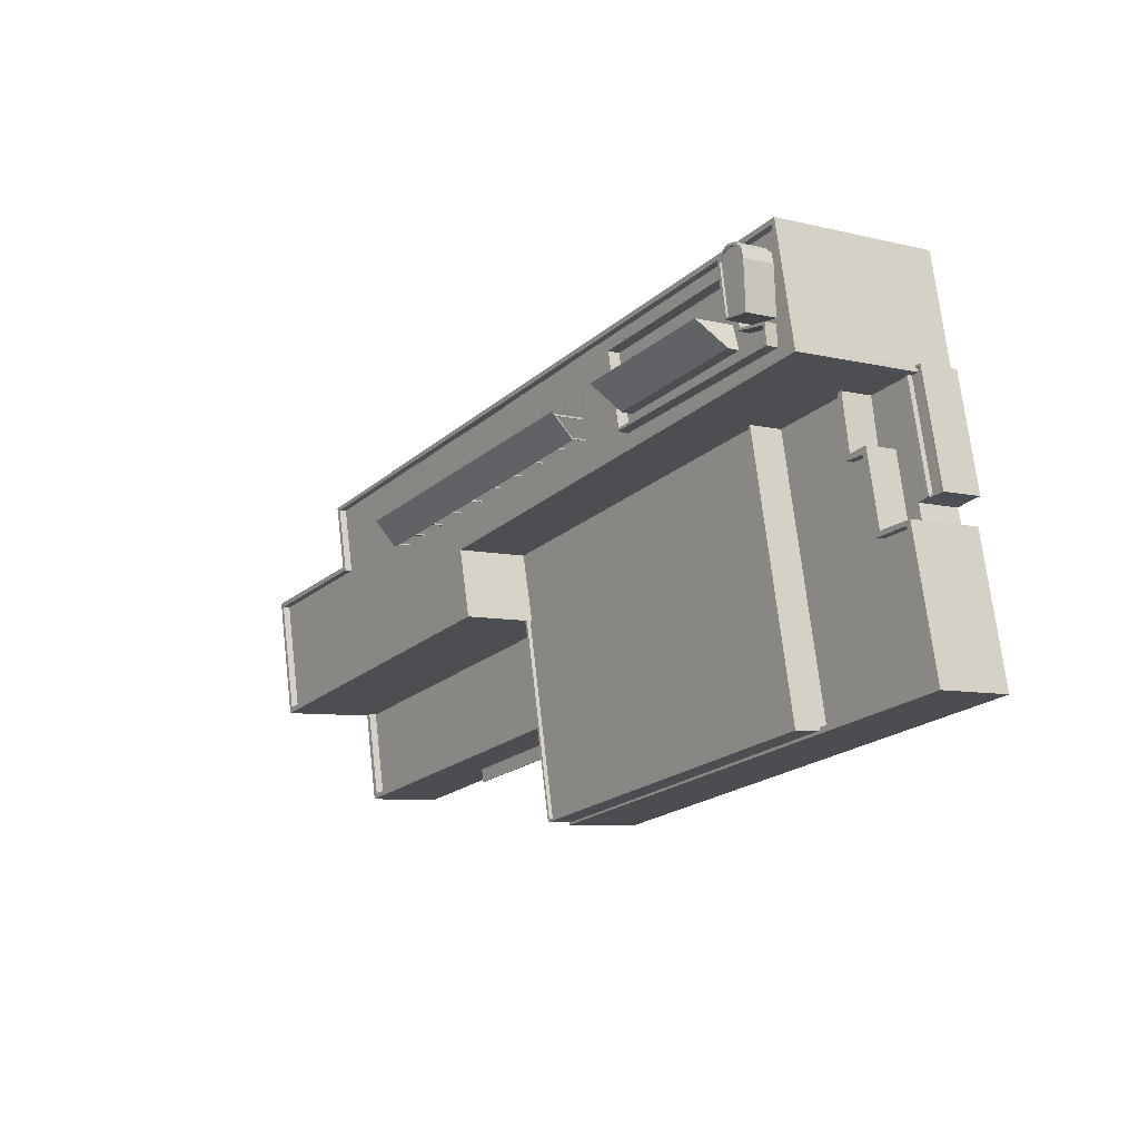
<metadata>
{"format":"obj","ext":"obj","renderer":"f3d","projection":"perspective","resolution":1024,"background":"white","views":[{"elev":-7.2,"azim":55.0,"up":"+Y"}]}
</metadata>
<code>
v 1.243e+05 7.857e+05 15.89
v 1.243e+05 7.857e+05 15.88
v 1.243e+05 7.857e+05 15.88
v 1.243e+05 7.857e+05 15.89
v 1.244e+05 7.857e+05 15.89
v 1.244e+05 7.857e+05 15.89
v 1.243e+05 7.857e+05 15.89
v 1.243e+05 7.857e+05 15.89
v 1.243e+05 7.857e+05 15.89
v 1.243e+05 7.857e+05 15.89
v 1.244e+05 7.857e+05 15.89
v 1.244e+05 7.857e+05 15.9
v 1.244e+05 7.857e+05 15.9
v 1.244e+05 7.857e+05 15.89
v 1.243e+05 7.857e+05 15.89
v 1.244e+05 7.857e+05 15.9
v 1.244e+05 7.857e+05 15.89
v 1.244e+05 7.857e+05 15.89
v 1.244e+05 7.857e+05 15.89
v 1.243e+05 7.857e+05 19.06
v 1.243e+05 7.857e+05 19.06
v 1.243e+05 7.857e+05 19.05
v 1.243e+05 7.857e+05 19.06
v 1.243e+05 7.857e+05 37.72
v 1.243e+05 7.857e+05 37.72
v 1.243e+05 7.857e+05 37.67
v 1.243e+05 7.857e+05 36.15
v 1.243e+05 7.857e+05 36.15
v 1.243e+05 7.857e+05 36.15
v 1.243e+05 7.857e+05 36.15
v 1.243e+05 7.857e+05 37.88
v 1.243e+05 7.857e+05 37.89
v 1.243e+05 7.857e+05 36.41
v 1.243e+05 7.857e+05 36.93
v 1.243e+05 7.857e+05 37.68
v 1.243e+05 7.857e+05 36.1
v 1.243e+05 7.857e+05 35.99
v 1.243e+05 7.857e+05 36.15
v 1.243e+05 7.857e+05 36.15
v 1.243e+05 7.857e+05 36.11
v 1.243e+05 7.857e+05 35.98
v 1.243e+05 7.857e+05 36.15
v 1.243e+05 7.857e+05 36.09
v 1.243e+05 7.857e+05 36.15
v 1.243e+05 7.857e+05 37.72
v 1.243e+05 7.857e+05 37.72
v 1.243e+05 7.857e+05 37.66
v 1.243e+05 7.857e+05 36.11
v 1.243e+05 7.857e+05 37.68
v 1.243e+05 7.857e+05 37.72
v 1.243e+05 7.857e+05 37.72
v 1.243e+05 7.857e+05 19.21
v 1.243e+05 7.857e+05 19.2
v 1.243e+05 7.857e+05 19.21
v 1.243e+05 7.857e+05 19.21
v 1.244e+05 7.857e+05 24.34
v 1.244e+05 7.857e+05 24.34
v 1.244e+05 7.857e+05 24.34
v 1.243e+05 7.857e+05 24.34
v 1.244e+05 7.857e+05 24.34
v 1.243e+05 7.857e+05 24.34
v 1.243e+05 7.857e+05 24.34
v 1.243e+05 7.857e+05 24.33
v 1.243e+05 7.857e+05 24.33
v 1.243e+05 7.857e+05 24.33
v 1.243e+05 7.857e+05 24.33
v 1.244e+05 7.857e+05 24.34
v 1.244e+05 7.857e+05 24.35
v 1.244e+05 7.857e+05 24.35
v 1.244e+05 7.857e+05 24.35
v 1.244e+05 7.857e+05 24.35
v 1.244e+05 7.857e+05 24.34
v 1.244e+05 7.857e+05 24.34
v 1.244e+05 7.857e+05 24.34
v 1.243e+05 7.857e+05 24.33
v 1.243e+05 7.857e+05 24.34
v 1.244e+05 7.857e+05 24.34
v 1.244e+05 7.857e+05 24.34
v 1.243e+05 7.857e+05 23.44
v 1.243e+05 7.857e+05 23.43
v 1.243e+05 7.857e+05 23.43
v 1.243e+05 7.857e+05 23.44
v 1.244e+05 7.857e+05 23.44
v 1.244e+05 7.857e+05 23.44
v 1.244e+05 7.857e+05 23.44
v 1.244e+05 7.857e+05 23.44
v 1.244e+05 7.857e+05 23.44
v 1.244e+05 7.857e+05 23.44
v 1.244e+05 7.857e+05 23.45
v 1.244e+05 7.857e+05 23.45
v 1.244e+05 7.857e+05 20.29
v 1.244e+05 7.857e+05 20.29
v 1.244e+05 7.857e+05 20.29
v 1.244e+05 7.857e+05 20.29
v 1.244e+05 7.857e+05 20.29
v 1.244e+05 7.857e+05 20.29
v 1.244e+05 7.857e+05 20.54
v 1.244e+05 7.857e+05 20.54
v 1.244e+05 7.857e+05 20.54
v 1.244e+05 7.857e+05 20.54
v 1.244e+05 7.857e+05 20.54
v 1.244e+05 7.857e+05 20.54
v 1.244e+05 7.857e+05 20.54
v 1.244e+05 7.857e+05 20.54
v 1.244e+05 7.857e+05 20.88
v 1.244e+05 7.857e+05 20.88
v 1.244e+05 7.857e+05 20.88
v 1.244e+05 7.857e+05 20.88
v 1.244e+05 7.857e+05 20.87
v 1.244e+05 7.857e+05 20.87
v 1.244e+05 7.857e+05 20.87
v 1.244e+05 7.857e+05 20.87
v 1.244e+05 7.857e+05 20.63
v 1.244e+05 7.857e+05 20.63
v 1.244e+05 7.857e+05 20.63
v 1.244e+05 7.857e+05 20.63
v 1.244e+05 7.857e+05 20.62
v 1.244e+05 7.857e+05 20.62
v 1.244e+05 7.857e+05 20.62
v 1.244e+05 7.857e+05 20.62
v 1.243e+05 7.857e+05 26.87
v 1.243e+05 7.857e+05 26.87
v 1.243e+05 7.857e+05 26.87
v 1.243e+05 7.857e+05 26.87
v 1.244e+05 7.857e+05 26.87
v 1.244e+05 7.857e+05 26.87
v 1.243e+05 7.857e+05 27.32
v 1.243e+05 7.857e+05 27.32
v 1.243e+05 7.857e+05 27.32
v 1.244e+05 7.857e+05 27.32
v 1.244e+05 7.857e+05 27.32
v 1.243e+05 7.857e+05 27.32
v 1.244e+05 7.857e+05 27.32
v 1.244e+05 7.857e+05 27.32
v 1.243e+05 7.857e+05 35.02
v 1.243e+05 7.857e+05 35.02
v 1.243e+05 7.857e+05 35.02
v 1.243e+05 7.857e+05 35.02
v 1.243e+05 7.857e+05 34.23
v 1.243e+05 7.857e+05 34.23
v 1.243e+05 7.857e+05 34.23
v 1.243e+05 7.857e+05 34.23
v 1.243e+05 7.857e+05 34.23
v 1.243e+05 7.857e+05 34.23
v 1.243e+05 7.857e+05 34.23
v 1.243e+05 7.857e+05 34.23
v 1.243e+05 7.857e+05 34.23
v 1.243e+05 7.857e+05 34.23
v 1.243e+05 7.857e+05 34.23
v 1.243e+05 7.857e+05 34.23
v 1.243e+05 7.857e+05 34.23
v 1.243e+05 7.857e+05 34.23
v 1.243e+05 7.857e+05 34.23
v 1.243e+05 7.857e+05 34.23
v 1.243e+05 7.857e+05 34.23
v 1.243e+05 7.857e+05 34.23
v 1.243e+05 7.857e+05 34.23
v 1.243e+05 7.857e+05 34.23
v 1.243e+05 7.857e+05 34.23
v 1.243e+05 7.857e+05 34.23
v 1.243e+05 7.857e+05 34.23
v 1.243e+05 7.857e+05 34.23
v 1.243e+05 7.857e+05 34.23
v 1.243e+05 7.857e+05 34.23
v 1.243e+05 7.857e+05 34.23
v 1.243e+05 7.857e+05 34.23
v 1.243e+05 7.857e+05 34.23
v 1.243e+05 7.857e+05 34.23
v 1.243e+05 7.857e+05 34.23
v 1.243e+05 7.857e+05 34.23
v 1.243e+05 7.857e+05 34.23
v 1.243e+05 7.857e+05 34.23
v 1.243e+05 7.857e+05 34.22
v 1.243e+05 7.857e+05 34.22
v 1.243e+05 7.857e+05 34.22
v 1.243e+05 7.857e+05 34.23
v 1.243e+05 7.857e+05 34.22
v 1.243e+05 7.857e+05 34.22
v 1.243e+05 7.857e+05 34.22
v 1.243e+05 7.857e+05 34.22
v 1.243e+05 7.857e+05 34.22
v 1.243e+05 7.857e+05 34.23
v 1.243e+05 7.857e+05 34.22
v 1.243e+05 7.857e+05 34.22
v 1.243e+05 7.857e+05 34.23
v 1.243e+05 7.857e+05 34.23
v 1.243e+05 7.857e+05 34.23
v 1.243e+05 7.857e+05 34.23
v 1.243e+05 7.857e+05 34.23
v 1.243e+05 7.857e+05 34.23
v 1.243e+05 7.857e+05 34.22
v 1.243e+05 7.857e+05 34.22
v 1.243e+05 7.857e+05 34.22
v 1.243e+05 7.857e+05 34.22
v 1.243e+05 7.857e+05 34.22
v 1.243e+05 7.857e+05 34.22
v 1.243e+05 7.857e+05 34.22
v 1.243e+05 7.857e+05 34.22
v 1.243e+05 7.857e+05 34.22
v 1.243e+05 7.857e+05 34.22
v 1.243e+05 7.857e+05 34.22
v 1.243e+05 7.857e+05 34.22
v 1.243e+05 7.857e+05 34.22
v 1.243e+05 7.857e+05 34.22
v 1.243e+05 7.857e+05 34.22
v 1.243e+05 7.857e+05 34.22
v 1.243e+05 7.857e+05 34.22
v 1.243e+05 7.857e+05 34.22
v 1.243e+05 7.857e+05 34.22
v 1.243e+05 7.857e+05 34.22
v 1.243e+05 7.857e+05 34.22
v 1.243e+05 7.857e+05 34.23
v 1.243e+05 7.857e+05 34.23
v 1.244e+05 7.857e+05 34.23
v 1.244e+05 7.857e+05 34.23
v 1.244e+05 7.857e+05 34.23
v 1.243e+05 7.857e+05 34.23
v 1.244e+05 7.857e+05 34.23
v 1.244e+05 7.857e+05 34.23
v 1.243e+05 7.857e+05 34.23
v 1.244e+05 7.857e+05 34.23
v 1.244e+05 7.857e+05 34.23
v 1.244e+05 7.857e+05 34.23
v 1.244e+05 7.857e+05 34.23
v 1.244e+05 7.857e+05 34.23
v 1.244e+05 7.857e+05 34.23
v 1.244e+05 7.857e+05 34.23
v 1.244e+05 7.857e+05 34.23
v 1.244e+05 7.857e+05 34.23
v 1.244e+05 7.857e+05 34.23
v 1.244e+05 7.857e+05 34.23
v 1.244e+05 7.857e+05 34.23
v 1.244e+05 7.857e+05 34.23
v 1.244e+05 7.857e+05 34.23
v 1.244e+05 7.857e+05 34.23
v 1.244e+05 7.857e+05 34.23
v 1.244e+05 7.857e+05 34.23
v 1.243e+05 7.857e+05 34.23
v 1.243e+05 7.857e+05 34.23
v 1.243e+05 7.857e+05 34.23
v 1.243e+05 7.857e+05 34.23
v 1.244e+05 7.857e+05 34.23
v 1.243e+05 7.857e+05 34.23
v 1.244e+05 7.857e+05 34.23
v 1.243e+05 7.857e+05 34.22
v 1.243e+05 7.857e+05 34.22
v 1.244e+05 7.857e+05 34.23
v 1.244e+05 7.857e+05 34.23
v 1.243e+05 7.857e+05 34.22
v 1.243e+05 7.857e+05 34.23
v 1.243e+05 7.857e+05 34.22
v 1.243e+05 7.857e+05 35.02
v 1.243e+05 7.857e+05 35.02
v 1.243e+05 7.857e+05 35.02
v 1.243e+05 7.857e+05 35.02
v 1.244e+05 7.857e+05 35.03
v 1.244e+05 7.857e+05 35.03
v 1.243e+05 7.857e+05 35.02
v 1.243e+05 7.857e+05 35.02
v 1.244e+05 7.857e+05 35.03
v 1.244e+05 7.857e+05 35.03
v 1.243e+05 7.857e+05 35.02
v 1.243e+05 7.857e+05 35.02
v 1.243e+05 7.857e+05 21
v 1.243e+05 7.857e+05 21
v 1.243e+05 7.857e+05 21
v 1.243e+05 7.857e+05 21
v 1.243e+05 7.857e+05 21.25
v 1.243e+05 7.857e+05 21.25
v 1.243e+05 7.857e+05 21.25
v 1.243e+05 7.857e+05 21.25
v 1.243e+05 7.857e+05 21.25
v 1.243e+05 7.857e+05 21.25
v 1.243e+05 7.857e+05 36.15
v 1.243e+05 7.857e+05 36.15
v 1.243e+05 7.857e+05 36.15
v 1.243e+05 7.857e+05 36.15
v 1.243e+05 7.857e+05 36.15
v 1.243e+05 7.857e+05 36.15
v 1.243e+05 7.857e+05 36.15
v 1.243e+05 7.857e+05 36.15
v 1.243e+05 7.857e+05 36.15
v 1.243e+05 7.857e+05 36.15
v 1.243e+05 7.857e+05 36.13
v 1.243e+05 7.857e+05 36.14
v 1.243e+05 7.857e+05 38.04
v 1.243e+05 7.857e+05 38.03
v 1.243e+05 7.857e+05 37.72
v 1.243e+05 7.857e+05 37.72
v 1.243e+05 7.857e+05 36.15
v 1.243e+05 7.857e+05 36.15
v 1.243e+05 7.857e+05 37.72
v 1.243e+05 7.857e+05 37.72
v 1.243e+05 7.857e+05 36.15
v 1.243e+05 7.857e+05 36.15
v 1.243e+05 7.857e+05 36.15
v 1.243e+05 7.857e+05 36.15
v 1.243e+05 7.857e+05 36.15
v 1.243e+05 7.857e+05 36.15
v 1.243e+05 7.857e+05 36.15
v 1.243e+05 7.857e+05 36.15
v 1.243e+05 7.857e+05 36.16
v 1.243e+05 7.857e+05 36.16
v 1.243e+05 7.857e+05 36.16
v 1.243e+05 7.857e+05 36.16
v 1.243e+05 7.857e+05 36.15
v 1.243e+05 7.857e+05 36.15
v 1.243e+05 7.857e+05 36.15
v 1.243e+05 7.857e+05 36.15
v 1.243e+05 7.857e+05 36.15
v 1.243e+05 7.857e+05 36.15
v 1.243e+05 7.857e+05 36.15
v 1.243e+05 7.857e+05 36.15
v 1.243e+05 7.857e+05 36.14
v 1.243e+05 7.857e+05 36.14
v 1.243e+05 7.857e+05 36.14
v 1.243e+05 7.857e+05 36.14
v 1.244e+05 7.857e+05 37.51
v 1.244e+05 7.857e+05 37.51
v 1.244e+05 7.857e+05 37.51
v 1.244e+05 7.857e+05 37.51
v 1.244e+05 7.857e+05 37.51
v 1.244e+05 7.857e+05 37.51
v 1.244e+05 7.857e+05 37.51
v 1.244e+05 7.857e+05 37.51
v 1.244e+05 7.857e+05 37.76
v 1.244e+05 7.857e+05 37.76
v 1.244e+05 7.857e+05 37.76
v 1.244e+05 7.857e+05 37.76
v 1.244e+05 7.857e+05 37.76
v 1.244e+05 7.857e+05 37.76
v 1.244e+05 7.857e+05 37.76
v 1.244e+05 7.857e+05 37.76
v 1.244e+05 7.857e+05 37.76
v 1.244e+05 7.857e+05 37.76
v 1.244e+05 7.857e+05 37.76
v 1.244e+05 7.857e+05 37.76
v 1.244e+05 7.857e+05 37.76
v 1.244e+05 7.857e+05 37.76
v 1.244e+05 7.857e+05 37.76
v 1.244e+05 7.857e+05 37.76
v 1.244e+05 7.857e+05 38.66
v 1.243e+05 7.857e+05 38.65
v 1.243e+05 7.857e+05 35.5
v 1.244e+05 7.857e+05 35.5
v 1.243e+05 7.857e+05 35.54
v 1.244e+05 7.857e+05 35.55
v 1.244e+05 7.857e+05 35.55
v 1.243e+05 7.857e+05 35.54
v 1.243e+05 7.857e+05 35.54
v 1.244e+05 7.857e+05 35.55
v 1.243e+05 7.857e+05 35.54
v 1.244e+05 7.857e+05 35.55
v 1.244e+05 7.857e+05 35.55
v 1.244e+05 7.857e+05 35.55
v 1.244e+05 7.857e+05 35.55
v 1.244e+05 7.857e+05 35.55
v 1.243e+05 7.857e+05 19.2
v 1.243e+05 7.857e+05 19.05
f 1 2 3
f 4 1 5
f 5 6 4
f 7 8 3
f 8 9 10
f 5 11 6
f 12 13 14
f 15 16 1
f 10 15 1
f 17 18 19
f 12 14 18
f 16 12 1
f 17 5 1
f 3 10 1
f 3 8 10
f 12 18 17
f 12 17 1
f 20 21 22
f 20 23 21
f 24 25 26
f 25 27 26
f 28 26 29
f 26 30 29
f 27 30 26
f 31 32 33
f 34 31 35
f 32 25 24
f 36 27 37
f 38 39 40
f 38 40 41
f 41 42 37
f 36 30 27
f 43 44 42
f 32 24 45
f 46 31 33
f 34 35 47
f 40 43 41
f 28 29 48
f 49 26 28
f 33 45 49
f 42 33 28
f 31 46 50
f 48 36 37
f 51 31 50
f 35 31 51
f 32 45 33
f 42 28 37
f 43 42 41
f 28 48 37
f 33 49 28
f 50 46 47
f 46 33 44
f 34 47 46
f 38 34 39
f 33 42 44
f 39 34 44
f 34 46 44
f 52 53 54
f 55 52 54
f 56 57 58
f 59 56 60
f 59 61 62
f 63 62 64
f 65 63 66
f 67 68 69
f 70 67 71
f 72 57 73
f 73 70 71
f 74 67 69
f 66 64 75
f 64 62 76
f 62 61 76
f 60 58 77
f 59 60 61
f 71 67 74
f 78 73 71
f 78 72 73
f 58 57 72
f 60 56 58
f 66 63 64
f 79 80 81
f 79 82 80
f 83 84 85
f 85 84 86
f 83 87 84
f 86 88 89
f 88 84 90
f 86 84 88
f 91 92 93
f 93 92 94
f 91 95 92
f 94 92 96
f 97 98 99
f 100 101 102
f 100 103 101
f 104 98 97
f 103 98 104
f 103 100 98
f 105 106 107
f 107 106 108
f 109 110 111
f 110 106 111
f 108 106 110
f 112 110 109
f 113 114 115
f 115 114 116
f 113 117 114
f 118 119 120
f 116 114 119
f 119 114 120
f 121 122 123
f 124 123 125
f 125 123 126
f 123 122 126
f 127 128 129
f 127 130 131
f 129 128 132
f 131 133 134
f 131 130 133
f 128 127 131
f 135 136 137
f 135 138 136
f 139 140 141
f 142 139 141
f 143 144 140
f 145 146 147
f 148 145 149
f 141 150 142
f 151 150 152
f 140 139 143
f 143 139 153
f 139 146 153
f 154 151 149
f 139 147 146
f 151 154 142
f 154 145 147
f 154 149 145
f 142 150 151
f 155 145 156
f 157 158 159
f 158 152 150
f 160 155 156
f 157 148 152
f 148 157 145
f 145 157 156
f 157 152 158
f 161 155 162
f 163 164 165
f 164 159 158
f 160 163 155
f 166 161 162
f 163 160 159
f 155 163 162
f 163 159 164
f 167 168 169
f 164 167 165
f 170 171 172
f 172 171 161
f 165 169 166
f 166 169 161
f 169 172 161
f 165 167 169
f 173 171 174
f 175 176 177
f 176 168 167
f 170 175 171
f 178 173 174
f 175 170 168
f 171 175 174
f 175 168 176
f 179 173 180
f 181 182 183
f 182 177 176
f 178 181 173
f 184 179 180
f 181 178 177
f 173 181 180
f 181 177 182
f 146 185 186
f 187 153 146
f 188 189 144
f 143 188 144
f 187 189 188
f 187 146 186
f 187 190 153
f 187 188 190
f 191 192 193
f 194 195 193
f 196 195 194
f 193 192 197
f 194 193 198
f 198 193 197
f 197 199 200
f 201 196 194
f 202 196 201
f 203 204 205
f 203 205 206
f 198 197 207
f 198 207 208
f 202 201 209
f 209 203 206
f 203 208 207
f 201 208 209
f 197 200 207
f 208 203 209
f 205 179 210
f 211 202 209
f 202 183 182
f 184 211 179
f 206 205 210
f 211 184 183
f 179 211 210
f 211 183 202
f 185 212 213
f 185 213 186
f 214 215 216
f 189 187 217
f 218 214 219
f 220 217 212
f 221 222 216
f 223 224 221
f 225 218 219
f 226 220 225
f 217 213 212
f 189 220 226
f 227 228 229
f 228 226 225
f 221 224 222
f 228 230 229
f 231 230 225
f 231 225 219
f 219 214 232
f 222 232 216
f 232 214 216
f 189 217 220
f 230 228 225
f 226 227 223
f 223 227 224
f 228 227 226
f 233 234 235
f 234 236 235
f 237 233 235
f 238 239 240
f 241 240 237
f 241 238 240
f 241 237 242
f 237 235 242
f 233 243 244
f 244 234 233
f 239 238 243
f 239 243 233
f 245 246 197
f 192 245 197
f 216 247 248
f 246 249 205
f 250 249 248
f 215 247 216
f 146 145 250
f 212 185 250
f 247 250 248
f 185 146 250
f 205 249 179
f 155 249 145
f 161 249 155
f 171 249 161
f 204 251 205
f 173 249 171
f 179 249 173
f 199 197 251
f 197 246 251
f 251 246 205
f 145 249 250
f 252 253 136
f 138 252 136
f 252 254 253
f 252 255 254
f 256 257 258
f 255 258 254
f 254 258 259
f 258 257 259
f 260 261 257
f 256 260 257
f 137 262 135
f 262 261 260
f 135 262 263
f 262 260 263
f 264 265 266
f 264 267 265
f 268 269 270
f 271 270 272
f 272 270 273
f 270 269 273
f 274 275 276
f 277 274 276
f 278 279 280
f 281 278 280
f 30 282 283
f 29 30 283
f 284 285 286
f 287 284 286
f 24 288 289
f 45 24 289
f 44 290 291
f 39 44 291
f 50 292 293
f 51 50 293
f 294 295 296
f 294 297 295
f 298 299 300
f 298 301 299
f 302 303 304
f 305 302 304
f 306 307 308
f 309 306 308
f 310 311 312
f 313 310 312
f 314 315 316
f 314 317 315
f 318 319 320
f 321 318 320
f 319 322 320
f 323 321 320
f 322 324 320
f 325 323 320
f 326 327 328
f 329 326 330
f 327 331 332
f 333 329 334
f 331 335 336
f 337 335 338
f 336 335 337
f 332 331 336
f 339 327 332
f 328 327 339
f 326 328 330
f 329 330 334
f 340 337 341
f 334 340 341
f 334 341 333
f 337 338 341
f 342 343 344
f 345 342 344
f 346 347 348
f 349 346 348
f 349 350 346
f 351 352 350
f 347 353 348
f 353 354 355
f 351 355 356
f 347 357 353
f 346 350 352
f 352 351 356
f 354 356 355
f 357 354 353
f 54 53 22
f 21 54 22
f 52 22 53
f 52 20 22
f 55 54 21
f 23 55 21
f 62 63 52
f 1 62 55
f 63 358 52
f 1 20 2
f 20 359 2
f 62 52 55
f 1 23 20
f 55 23 1
f 118 120 109
f 5 112 11
f 120 73 109
f 11 112 57
f 112 73 57
f 109 73 112
f 57 6 11
f 57 56 6
f 56 4 6
f 56 59 4
f 4 62 1
f 4 59 62
f 359 358 3
f 63 65 358
f 359 3 2
f 358 65 3
f 117 113 68
f 67 117 68
f 70 117 67
f 70 114 117
f 70 120 114
f 70 73 120
f 359 52 358
f 359 20 52
f 75 64 81
f 80 75 81
f 69 88 74
f 69 89 88
f 71 88 90
f 71 74 88
f 84 71 90
f 84 78 71
f 72 84 87
f 72 78 84
f 72 87 83
f 58 72 83
f 85 58 83
f 85 77 58
f 76 81 64
f 76 79 81
f 98 93 94
f 99 98 94
f 95 91 100
f 102 95 100
f 93 100 91
f 93 98 100
f 12 103 13
f 12 101 103
f 103 104 14
f 13 103 14
f 18 104 97
f 18 14 104
f 94 96 99
f 18 97 19
f 96 107 99
f 19 97 108
f 99 107 108
f 97 99 108
f 108 17 19
f 108 110 17
f 5 17 110
f 112 5 110
f 105 116 106
f 105 115 116
f 106 116 119
f 111 106 119
f 118 111 119
f 118 109 111
f 134 126 131
f 134 125 126
f 131 126 122
f 128 131 122
f 132 128 122
f 121 132 122
f 61 130 127
f 61 60 130
f 82 76 129
f 129 76 127
f 82 79 76
f 127 76 61
f 130 77 133
f 133 77 86
f 130 60 77
f 86 77 85
f 66 136 65
f 3 65 7
f 7 65 253
f 65 136 253
f 271 254 267
f 254 271 253
f 253 272 7
f 267 264 271
f 7 272 8
f 271 272 253
f 265 267 268
f 10 269 15
f 267 254 268
f 15 269 259
f 268 254 259
f 269 268 259
f 257 15 259
f 257 16 15
f 16 101 12
f 95 102 92
f 102 261 92
f 257 101 16
f 261 101 257
f 261 102 101
f 121 123 132
f 80 82 75
f 123 137 132
f 82 129 75
f 129 137 136
f 132 137 129
f 75 136 66
f 75 129 136
f 96 92 107
f 92 261 107
f 113 115 105
f 134 261 262
f 124 134 262
f 105 107 68
f 86 89 69
f 125 134 124
f 113 105 68
f 86 69 133
f 68 261 69
f 133 261 134
f 107 261 68
f 69 261 133
f 123 124 262
f 137 123 262
f 263 249 246
f 135 263 246
f 135 246 245
f 138 135 245
f 191 252 192
f 192 138 245
f 192 252 138
f 255 191 193
f 255 252 191
f 258 193 195
f 258 255 193
f 258 150 256
f 223 221 256
f 258 195 196
f 223 256 226
f 202 258 196
f 226 256 189
f 182 258 202
f 144 189 256
f 182 176 258
f 140 144 256
f 258 176 167
f 140 256 141
f 167 164 258
f 256 150 141
f 258 164 158
f 150 258 158
f 248 260 216
f 216 256 221
f 216 260 256
f 249 263 260
f 248 249 260
f 264 266 270
f 271 264 270
f 268 270 266
f 265 268 266
f 269 9 273
f 269 10 9
f 8 273 9
f 8 272 273
f 142 275 139
f 142 276 275
f 275 274 147
f 139 275 147
f 274 277 154
f 147 274 154
f 154 276 142
f 154 277 276
f 152 279 151
f 152 280 279
f 279 278 149
f 151 279 149
f 149 281 148
f 149 278 281
f 148 280 152
f 148 281 280
f 187 282 217
f 187 283 282
f 217 282 36
f 217 36 213
f 282 30 36
f 36 186 213
f 36 48 186
f 186 48 187
f 187 48 283
f 48 29 283
f 37 285 284
f 41 37 284
f 284 287 34
f 41 284 38
f 287 31 34
f 38 284 34
f 31 287 286
f 32 31 286
f 286 285 25
f 32 286 25
f 285 37 27
f 25 285 27
f 143 288 188
f 143 289 288
f 188 288 26
f 188 26 190
f 288 24 26
f 26 153 190
f 26 49 153
f 153 49 143
f 143 49 289
f 49 45 289
f 207 290 203
f 207 291 290
f 203 290 43
f 290 44 43
f 204 203 43
f 204 43 251
f 251 43 199
f 199 43 200
f 43 40 200
f 200 40 207
f 207 40 291
f 40 39 291
f 194 292 201
f 194 293 292
f 201 292 47
f 201 47 208
f 292 50 47
f 47 198 208
f 47 35 198
f 198 35 194
f 194 35 293
f 35 51 293
f 159 295 157
f 159 296 295
f 295 297 156
f 157 295 156
f 297 294 160
f 156 297 160
f 160 296 159
f 160 294 296
f 300 299 163
f 165 300 163
f 163 301 162
f 163 299 301
f 301 298 166
f 162 301 166
f 166 300 165
f 166 298 300
f 168 303 169
f 168 304 303
f 169 302 172
f 169 303 302
f 302 305 170
f 172 302 170
f 305 304 168
f 170 305 168
f 177 307 175
f 177 308 307
f 307 306 174
f 175 307 174
f 306 309 178
f 174 306 178
f 178 308 177
f 178 309 308
f 183 311 181
f 183 312 311
f 311 310 180
f 181 311 180
f 180 313 184
f 180 310 313
f 313 312 183
f 184 313 183
f 316 315 211
f 209 316 211
f 211 317 210
f 211 315 317
f 317 314 206
f 210 317 206
f 314 316 209
f 206 314 209
f 337 324 322
f 336 337 322
f 332 336 322
f 319 332 322
f 339 319 318
f 339 332 319
f 328 318 321
f 328 339 318
f 330 321 323
f 330 328 321
f 334 323 325
f 334 330 323
f 334 325 320
f 340 334 320
f 324 340 320
f 324 337 340
f 219 335 331
f 231 219 331
f 231 327 230
f 231 331 327
f 230 326 229
f 230 327 326
f 229 329 227
f 229 326 329
f 227 333 224
f 227 329 333
f 222 333 341
f 222 224 333
f 341 338 232
f 222 341 232
f 338 219 232
f 338 335 219
f 240 239 344
f 343 240 344
f 342 240 343
f 342 237 240
f 345 237 342
f 345 233 237
f 344 233 345
f 344 239 233
f 220 348 225
f 220 349 348
f 354 357 235
f 236 354 235
f 348 353 218
f 225 348 218
f 235 347 242
f 235 357 347
f 218 355 214
f 218 353 355
f 347 346 241
f 242 347 241
f 243 238 352
f 238 241 346
f 352 238 346
f 247 215 351
f 215 214 355
f 351 215 355
f 243 356 244
f 243 352 356
f 351 350 250
f 247 351 250
f 236 234 354
f 234 244 356
f 234 356 354
f 220 212 349
f 212 250 350
f 212 350 349

</code>
